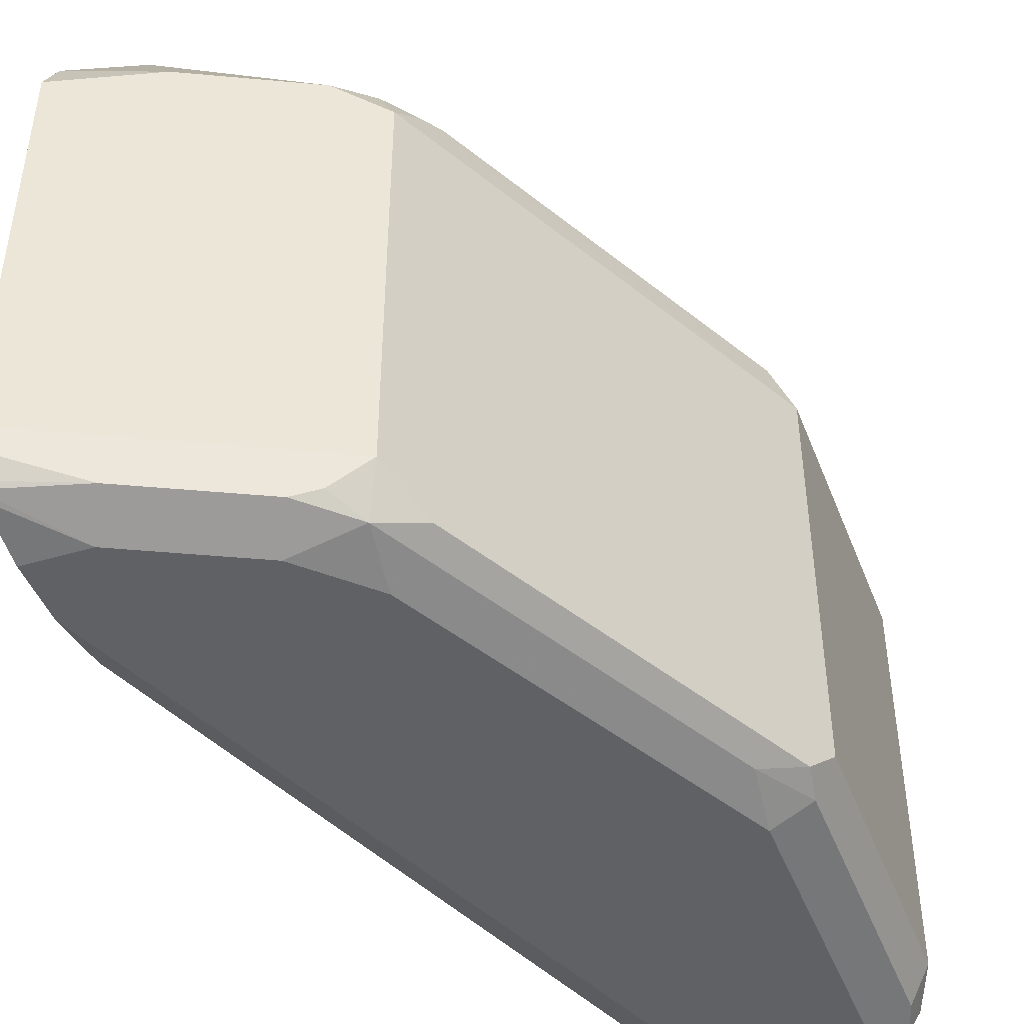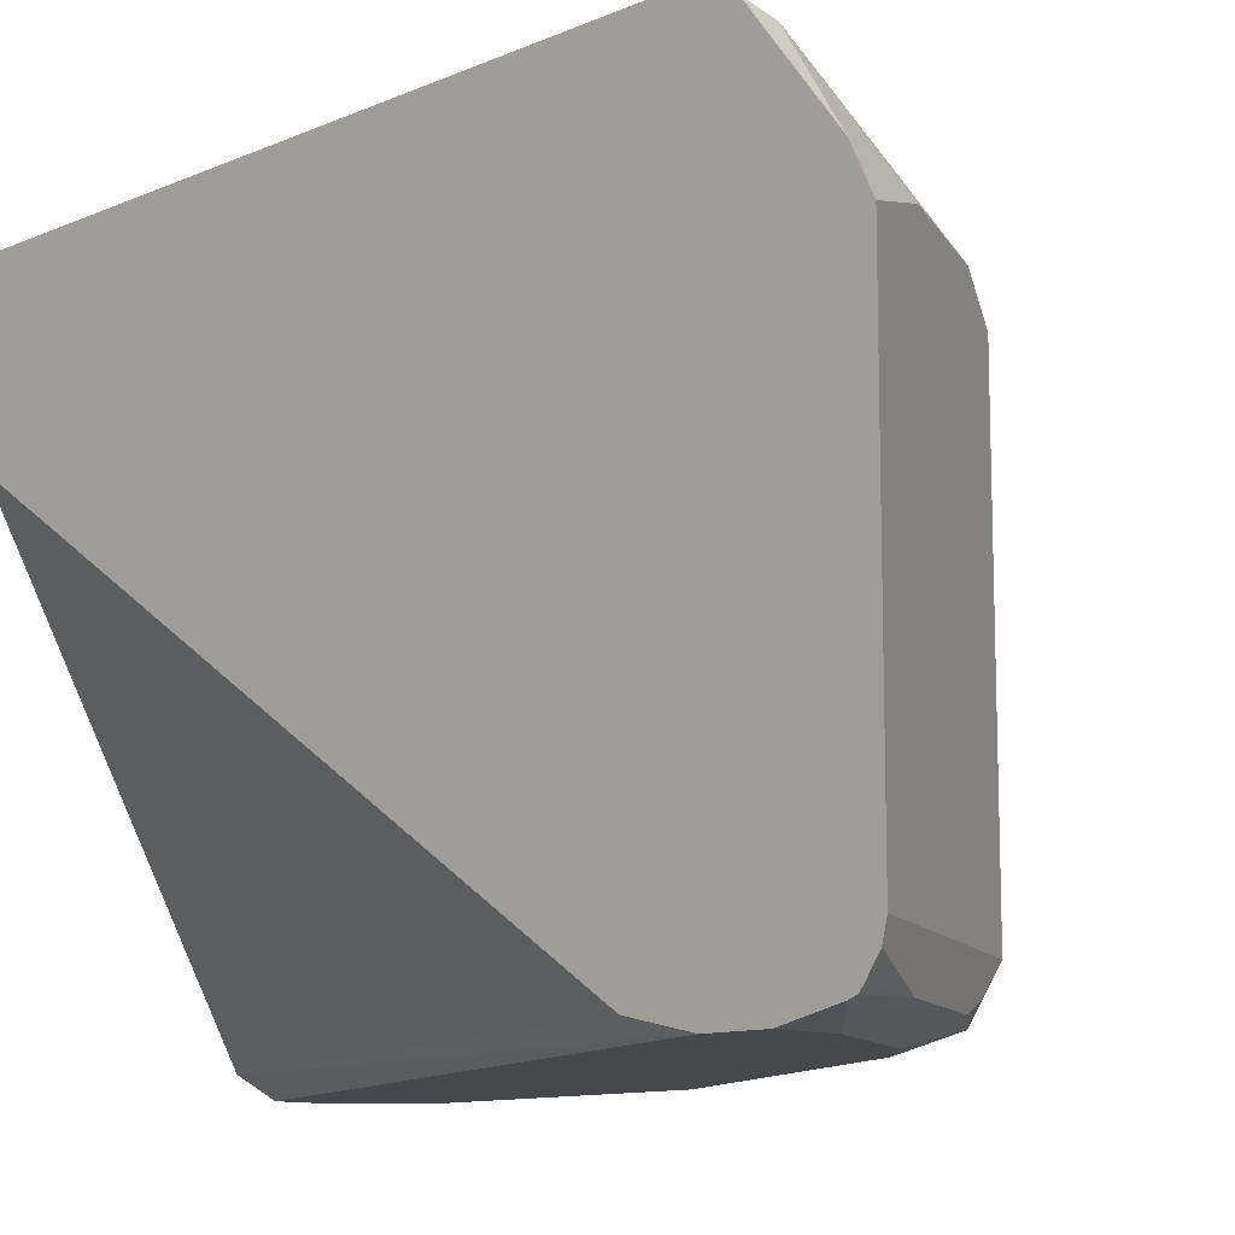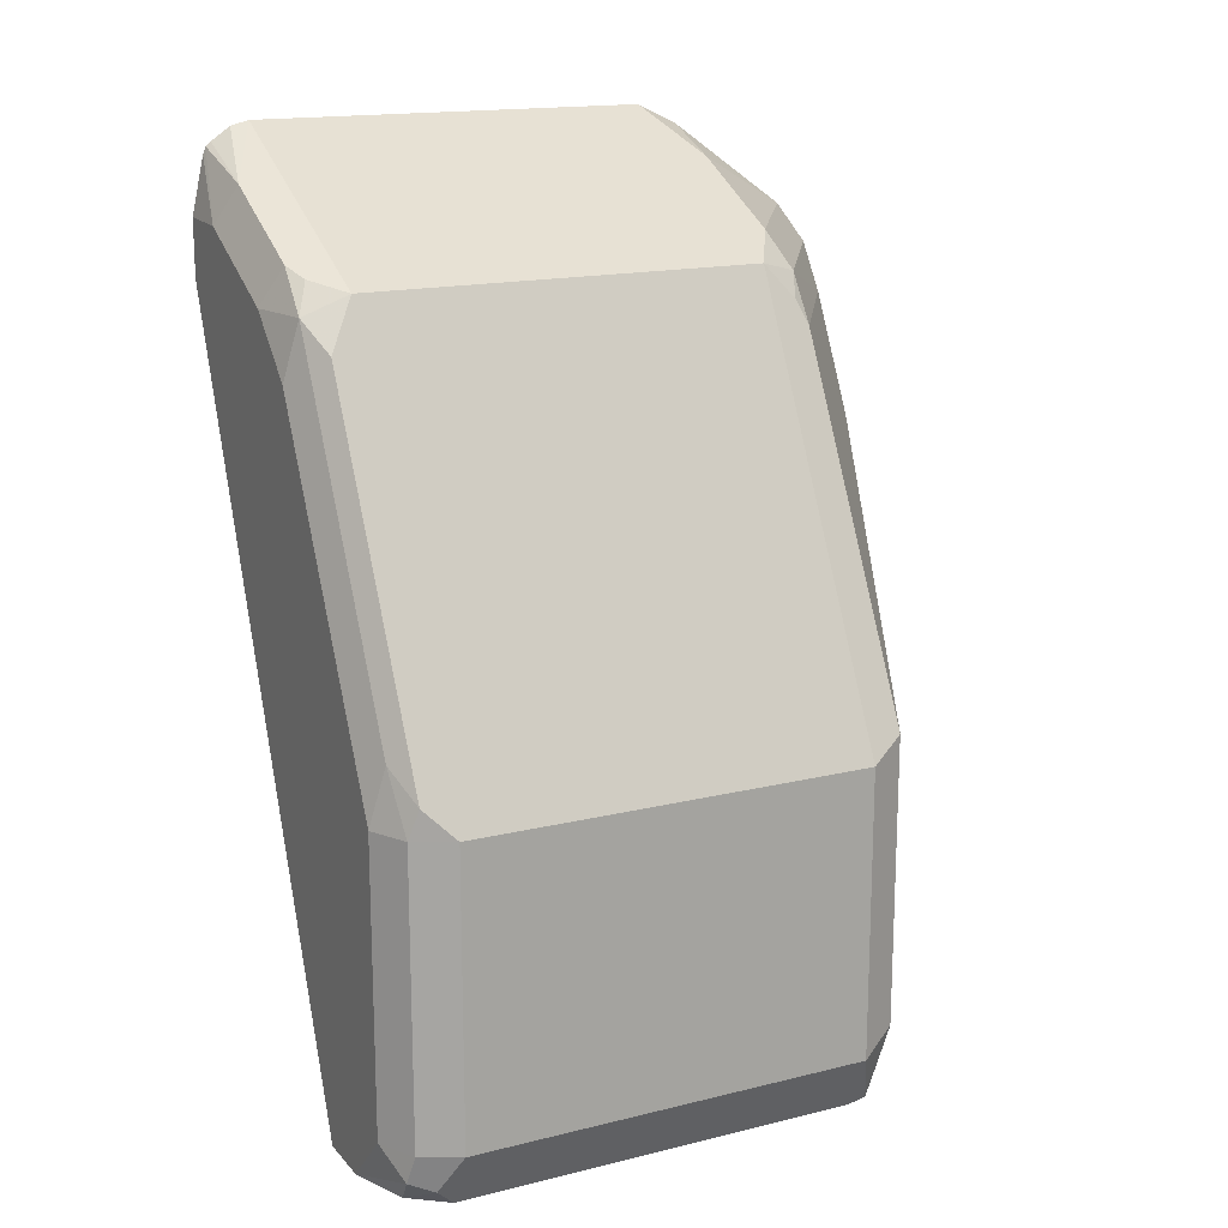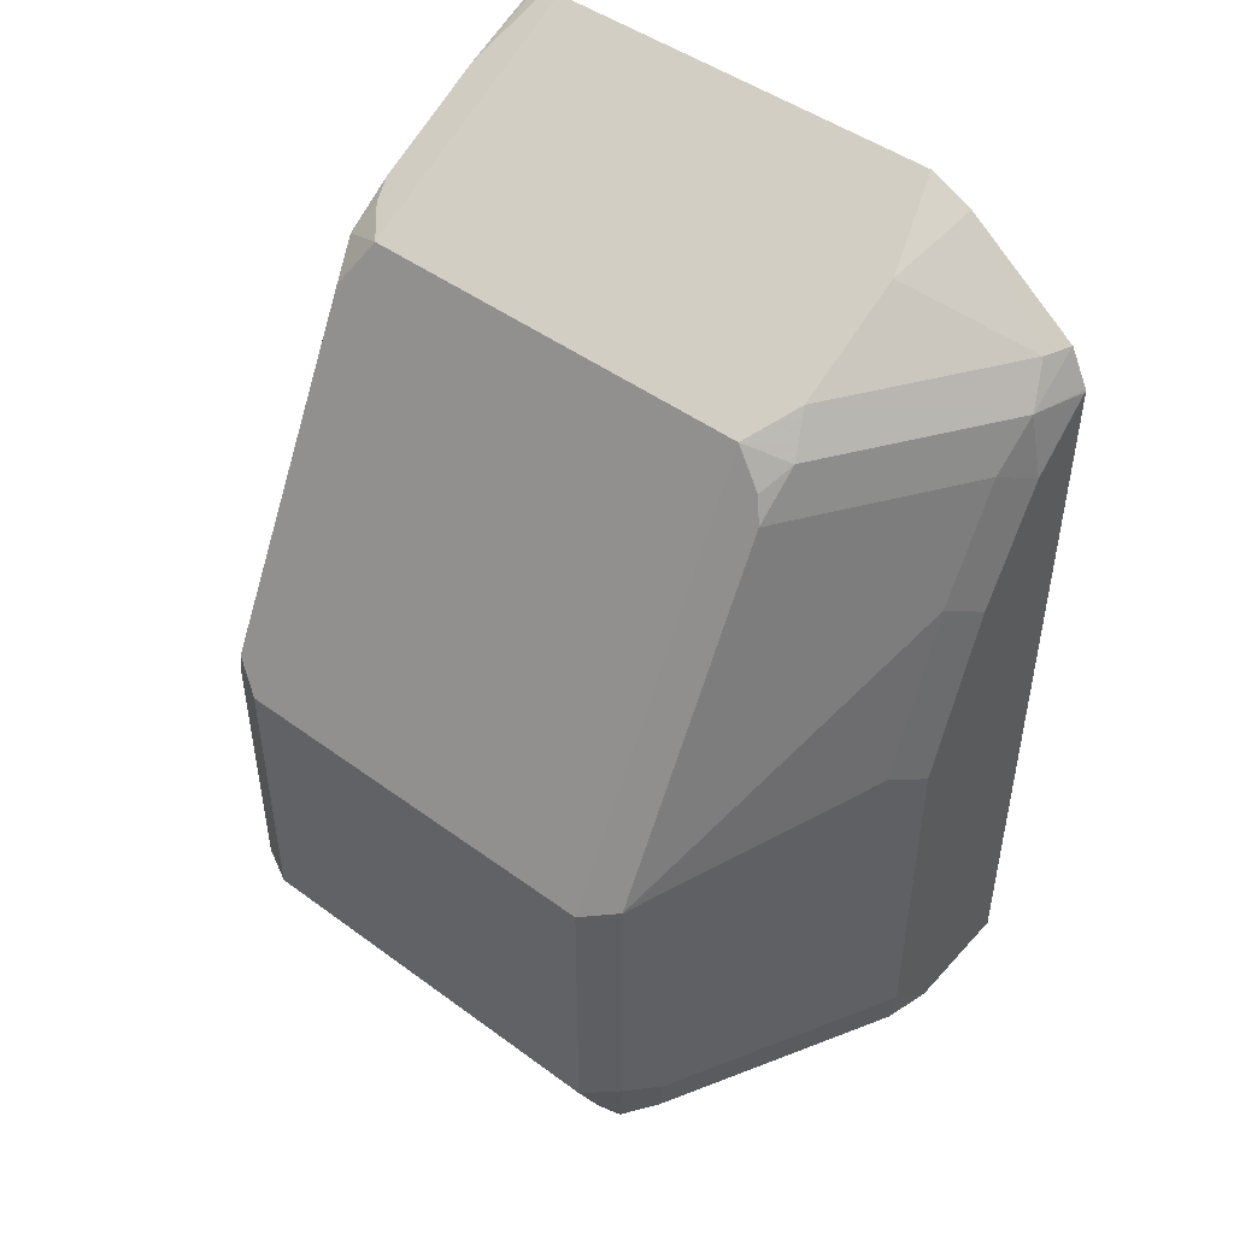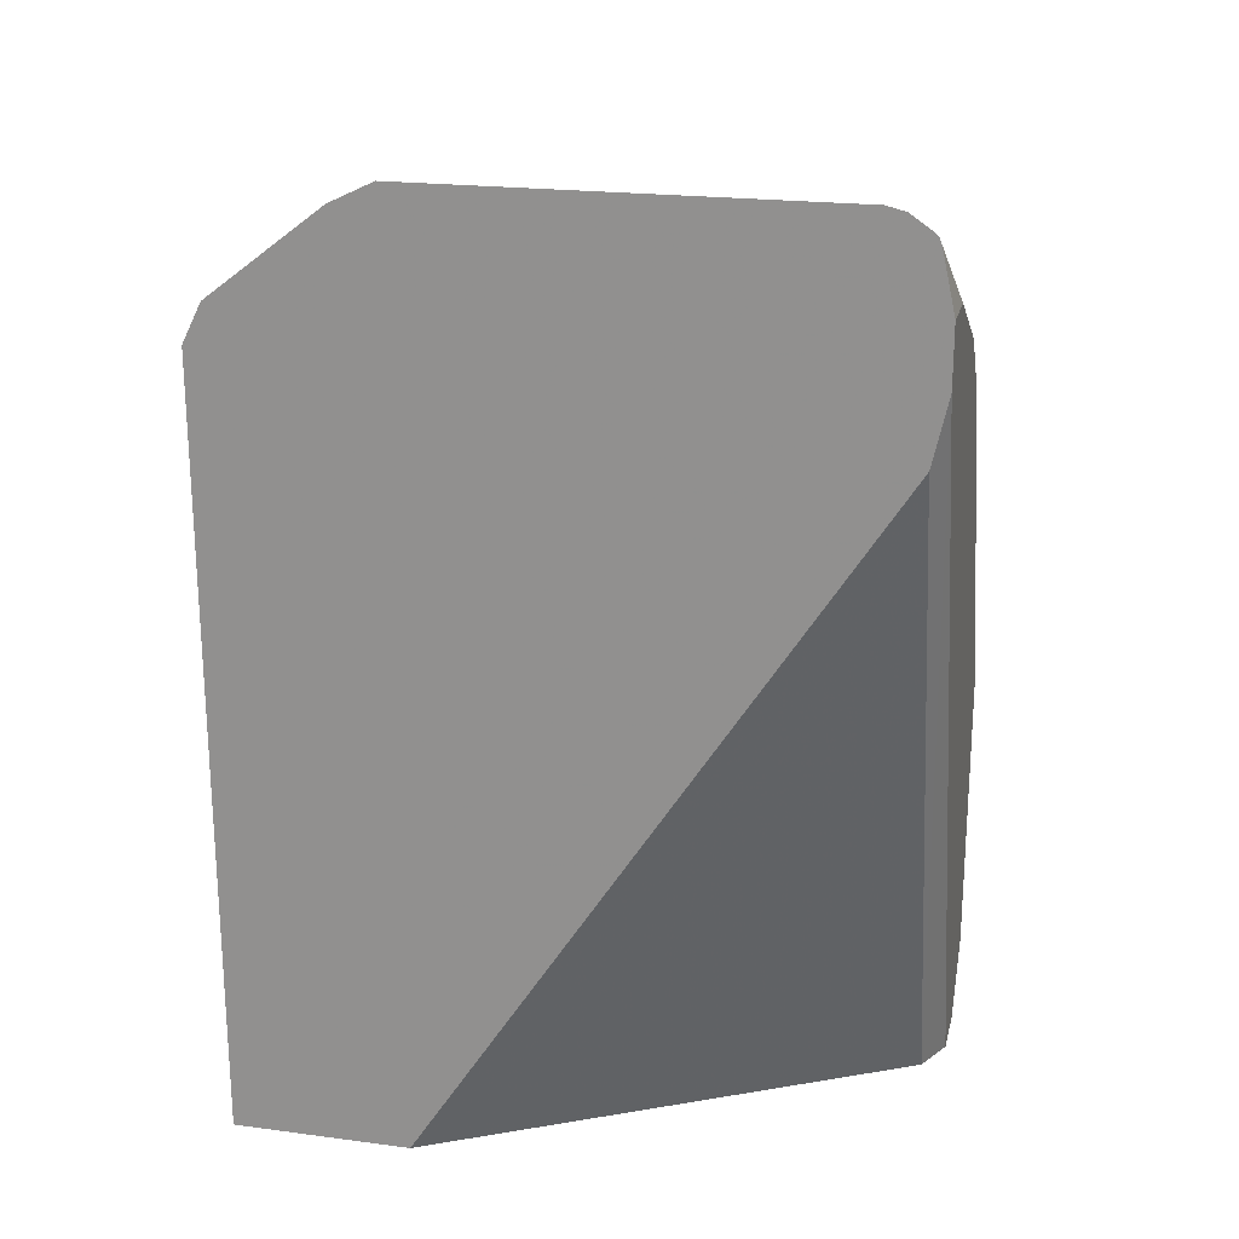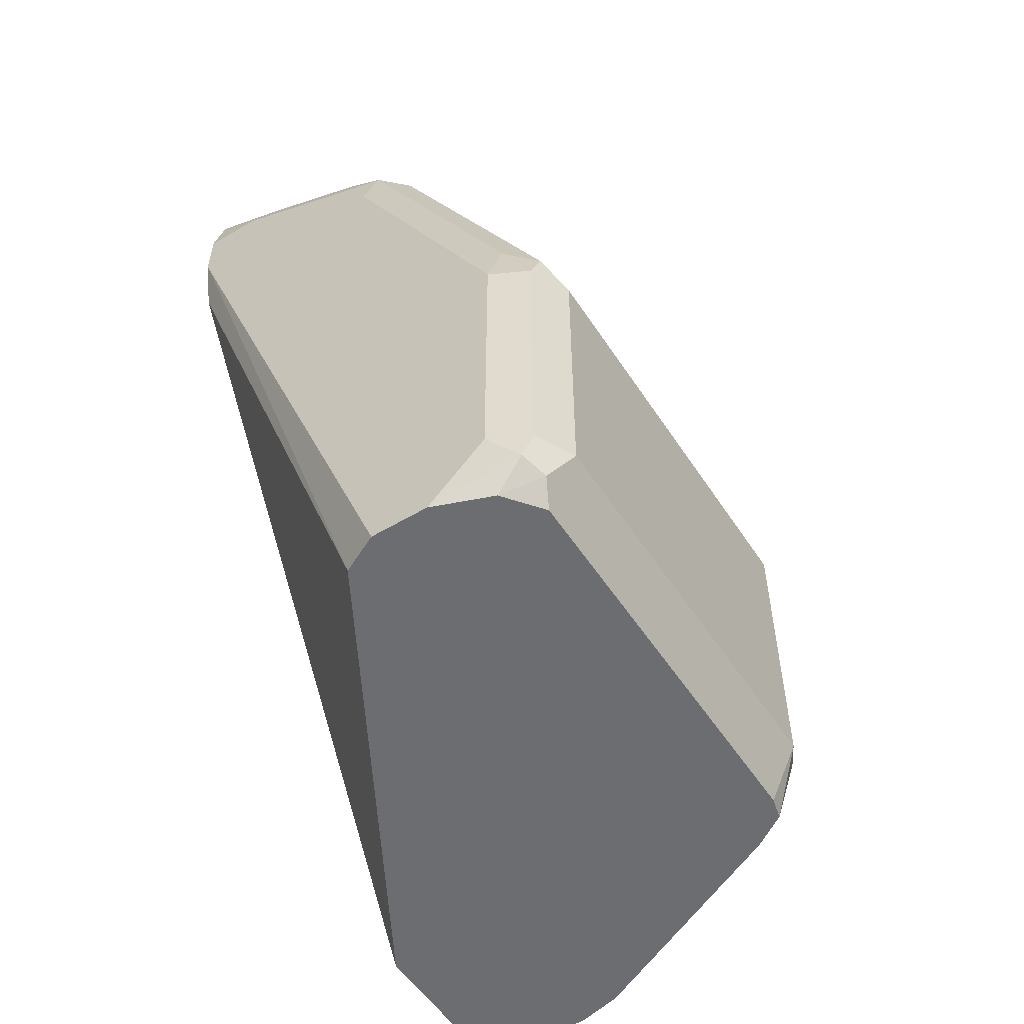
<metadata>
{"format":"obj","ext":"obj","renderer":"f3d","projection":"perspective","resolution":1024,"background":"white","views":[{"elev":-45.6,"azim":20.6,"up":"+Y"},{"elev":-11.3,"azim":-44.2,"up":"+Y"},{"elev":16.2,"azim":63.1,"up":"+Z"},{"elev":47.0,"azim":129.7,"up":"+Z"},{"elev":21.4,"azim":-76.9,"up":"+Z"},{"elev":-54.0,"azim":32.5,"up":"+Z"}]}
</metadata>
<code>
v 0.7599 0.07599 0.3037
v 0.7751 0.07214 0.3037
v 0.7219 0.07599 0.3037
v 0.7789 0.07599 0.323
v 0.851 0.03414 0.3037
v 0.7213 0.07419 0.3037
v 0.7213 0.07599 0.3038
v 0.8549 0.03798 0.323
v 0.7789 0.07599 0.437
v 0.8624 0.02655 0.3037
v 0.7213 0.01898 0.3037
v 0.7213 0.07599 0.5509
v 0.8675 0.03164 0.3293
v 0.8644 0.02849 0.3135
v 0.8549 0.03798 0.418
v 0.7599 0.07599 0.4939
v 0.7726 0.06965 0.5003
v 0.7916 0.06965 0.4433
v 0.8643 0.01921 0.3037
v 0.8739 0.01898 0.323
v 0.8042 -0.1266 0.3037
v 0.7213 -0.1282 0.5301
v 0.7213 0.07583 0.5516
v 0.7219 0.07599 0.5509
v 0.8675 0.03164 0.4243
v 0.7409 0.07599 0.5319
v 0.7536 0.06965 0.5383
v 0.8643 -0.1138 0.3037
v 0.8739 -0.114 0.323
v 0.8739 0.01898 0.418
v 0.8169 -0.133 0.3037
v 0.7213 -0.133 0.5515
v 0.7409 0.07122 0.5533
v 0.7213 0.06969 0.5638
v 0.8105 0.03164 0.5383
v 0.7979 0.03324 0.5533
v 0.8548 -0.1259 0.3037
v 0.8675 -0.1203 0.3103
v 0.8675 -0.1266 0.323
v 0.8644 -0.1282 0.3135
v 0.8739 -0.114 0.418
v 0.8074 0.02849 0.5462
v 0.8042 0.01898 0.5572
v 0.8359 -0.133 0.3037
v 0.7213 -0.133 0.5705
v 0.7314 0.06648 0.5652
v 0.7884 0.02849 0.5652
v 0.7213 0.03295 0.592
v 0.8549 -0.133 0.323
v 0.8675 -0.1266 0.418
v 0.8042 -0.114 0.5572
v 0.8691 -0.1235 0.4275
v 0.7662 0.01898 0.5762
v 0.7409 -0.133 0.5699
v 0.7213 -0.1289 0.5889
v 0.7504 0.02849 0.5842
v 0.7213 0.01898 0.5987
v 0.8549 -0.133 0.418
v 0.8572 -0.1282 0.437
v 0.7662 -0.114 0.5762
v 0.7852 -0.1266 0.5636
v 0.7931 -0.1235 0.5604
v 0.8003 -0.1282 0.5509
v 0.8121 -0.1235 0.5414
v 0.7282 0.01898 0.5952
v 0.7789 -0.133 0.5509
v 0.7472 -0.1266 0.5826
v 0.7213 -0.1279 0.5914
v 0.7213 -0.114 0.5987
v 0.7979 -0.133 0.5319
v 0.7282 -0.114 0.5952
v 0.7213 -0.1199 0.5972
v 0.7213 -0.1263 0.5928
f 1 2 5
f 33 47 36
f 34 48 46
f 35 36 42
f 36 43 42
f 36 47 43
f 37 38 40
f 33 46 47
f 37 40 44
f 39 50 58
f 39 58 49
f 40 49 44
f 41 51 52
f 41 52 50
f 43 47 53
f 39 49 40
f 43 53 60
f 33 34 46
f 31 54 45
f 28 38 37
f 29 39 40
f 29 40 38
f 29 41 50
f 29 50 39
f 30 35 42
f 31 45 32
f 30 42 43
f 30 51 41
f 31 44 49
f 31 49 58
f 31 58 70
f 31 70 66
f 31 66 54
f 30 43 51
f 28 29 38
f 43 60 51
f 46 48 56
f 56 57 65
f 57 69 71
f 57 71 65
f 58 59 63
f 58 63 70
f 60 71 67
f 54 68 55
f 60 67 61
f 61 63 62
f 63 66 70
f 67 71 69
f 67 69 72
f 67 72 73
f 67 73 68
f 61 66 63
f 45 54 55
f 54 67 68
f 54 66 61
f 46 56 47
f 47 56 65
f 47 65 53
f 48 57 56
f 50 52 59
f 50 59 58
f 54 61 67
f 51 60 61
f 51 62 63
f 51 63 64
f 51 64 52
f 52 63 59
f 53 65 71
f 53 71 60
f 51 61 62
f 27 36 35
f 52 64 63
f 26 33 27
f 2 4 8
f 2 8 5
f 3 6 7
f 4 9 15
f 4 15 8
f 5 8 10
f 1 4 2
f 6 11 22
f 6 32 45
f 6 45 55
f 6 55 68
f 6 68 73
f 6 73 72
f 6 72 69
f 6 22 32
f 6 69 57
f 1 9 4
f 1 26 16
f 27 33 36
f 1 5 10
f 1 10 19
f 1 19 28
f 1 28 37
f 1 37 44
f 1 16 9
f 1 44 31
f 1 21 11
f 1 11 6
f 1 6 3
f 1 7 12
f 1 12 24
f 1 24 26
f 1 31 21
f 6 57 48
f 1 3 7
f 6 34 23
f 16 27 17
f 17 27 25
f 17 25 18
f 19 20 29
f 19 29 28
f 20 30 41
f 16 26 27
f 20 41 29
f 23 33 24
f 23 34 33
f 24 33 26
f 25 27 35
f 6 48 34
f 25 35 30
f 21 32 22
f 13 30 20
f 21 31 32
f 12 23 24
f 6 12 7
f 6 23 12
f 13 25 30
f 8 13 14
f 8 14 10
f 8 15 25
f 9 16 17
f 9 17 18
f 8 25 13
f 9 25 15
f 10 14 13
f 10 13 20
f 10 20 19
f 11 21 22
f 9 18 25

</code>
